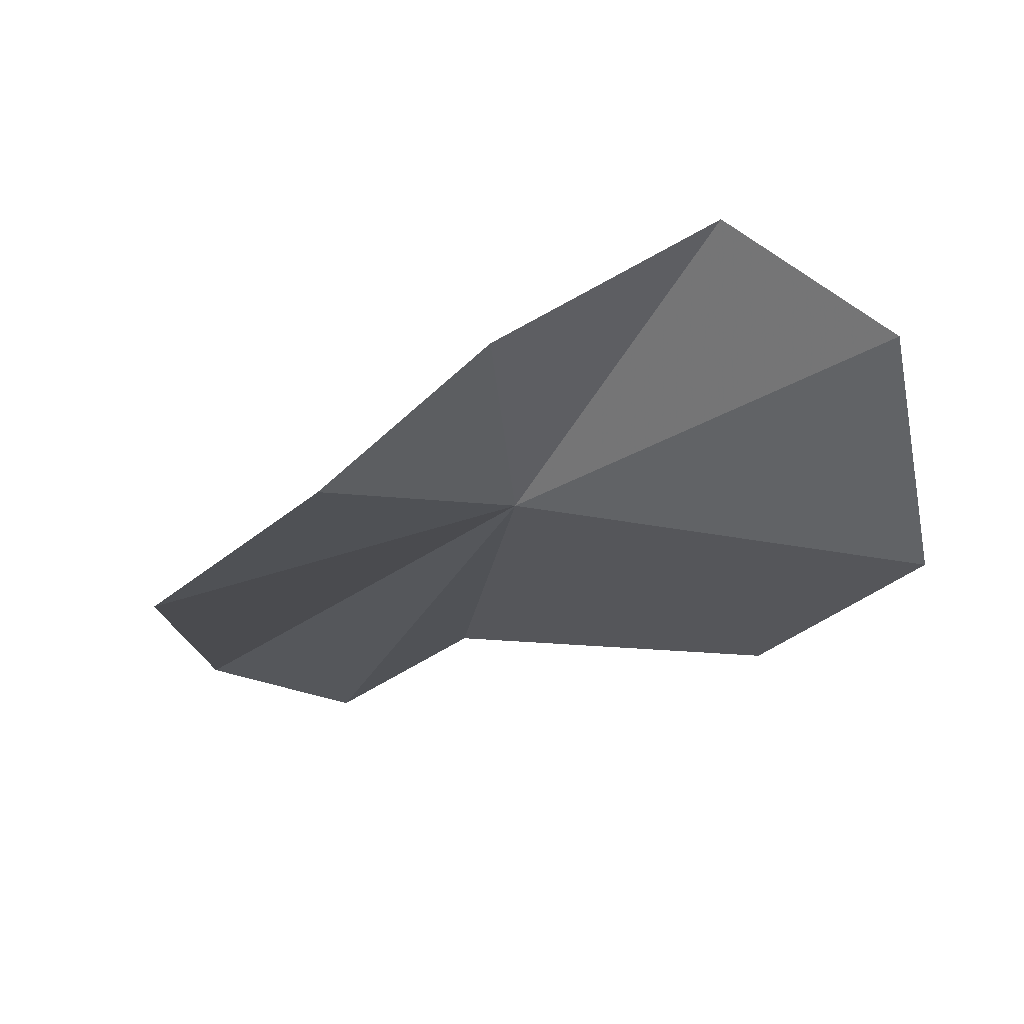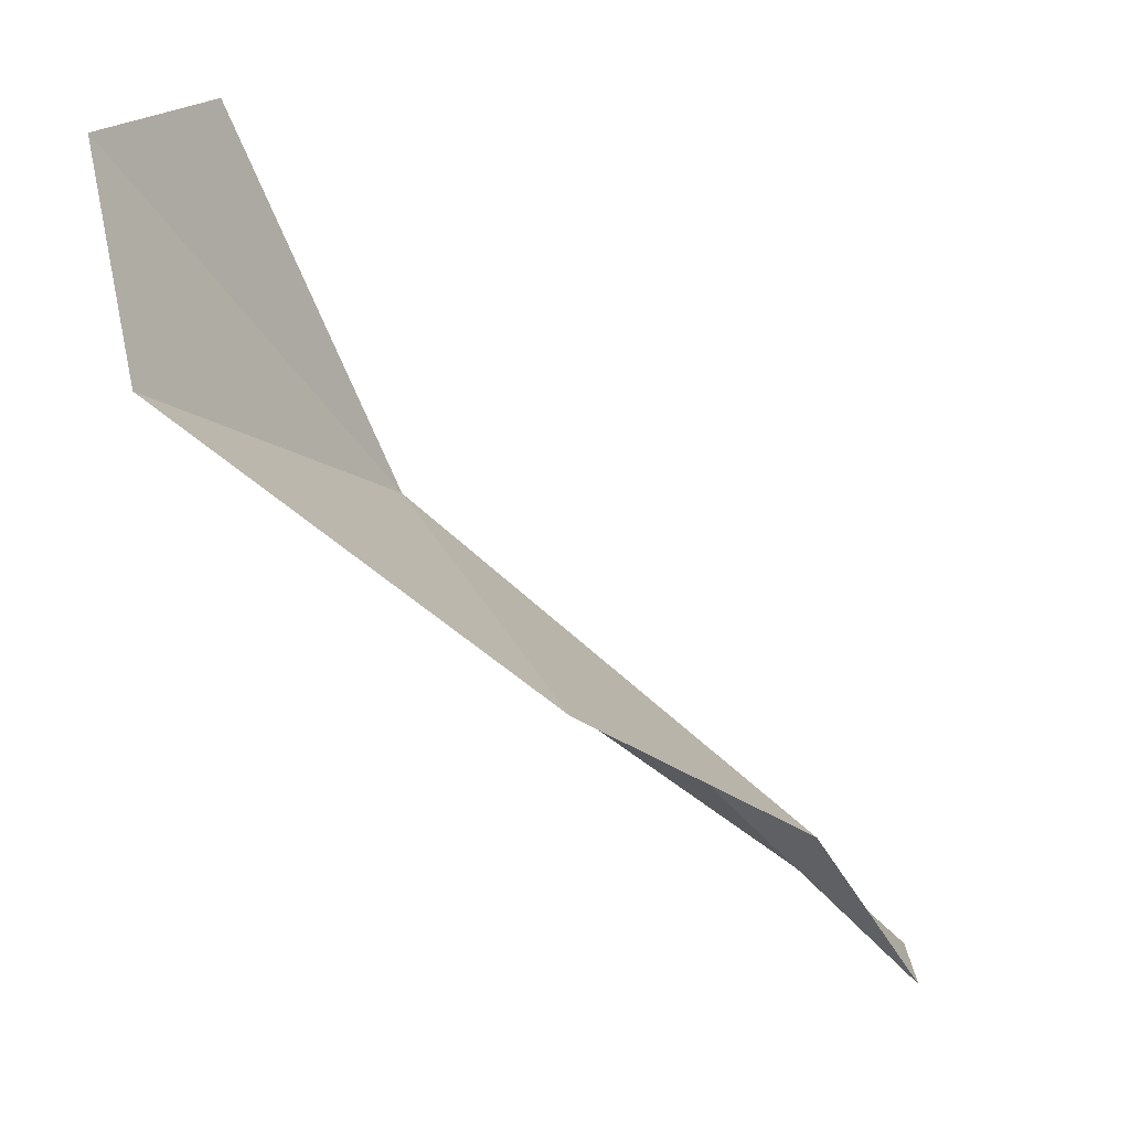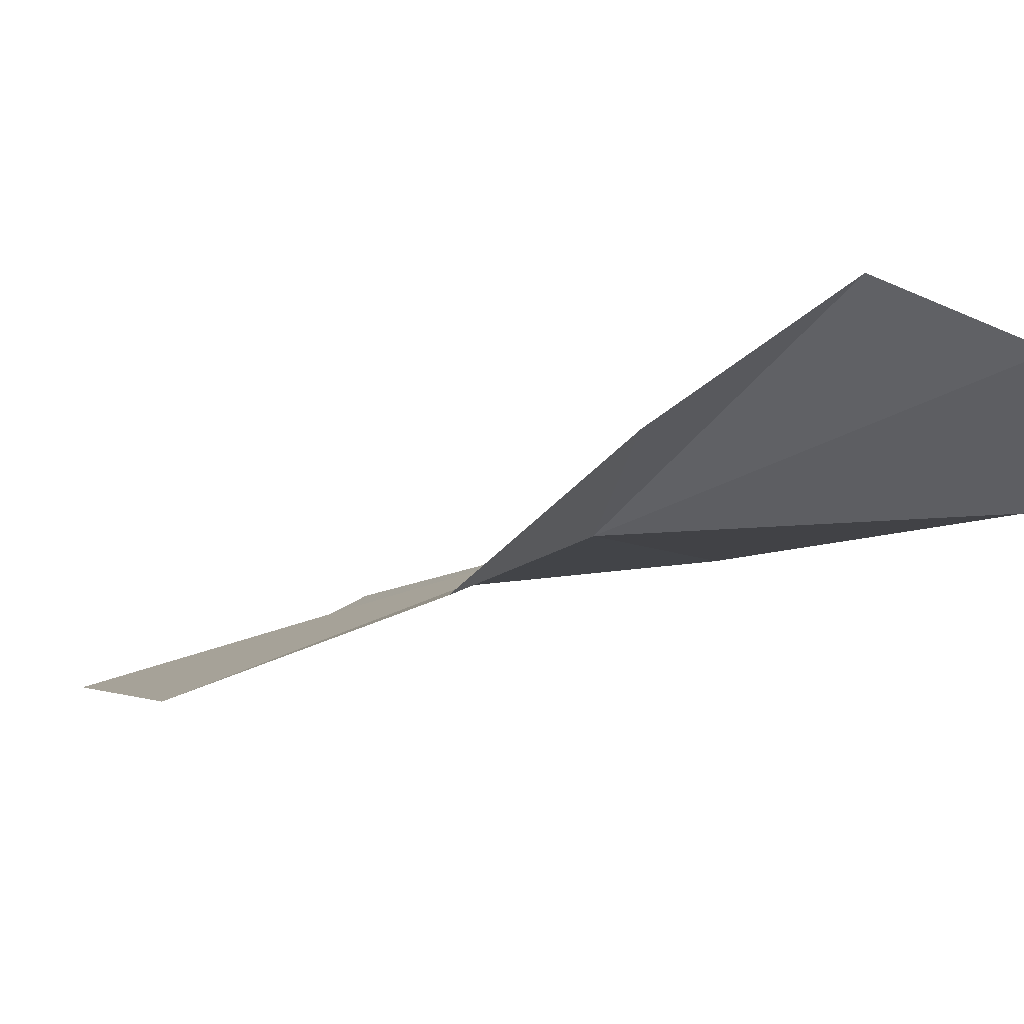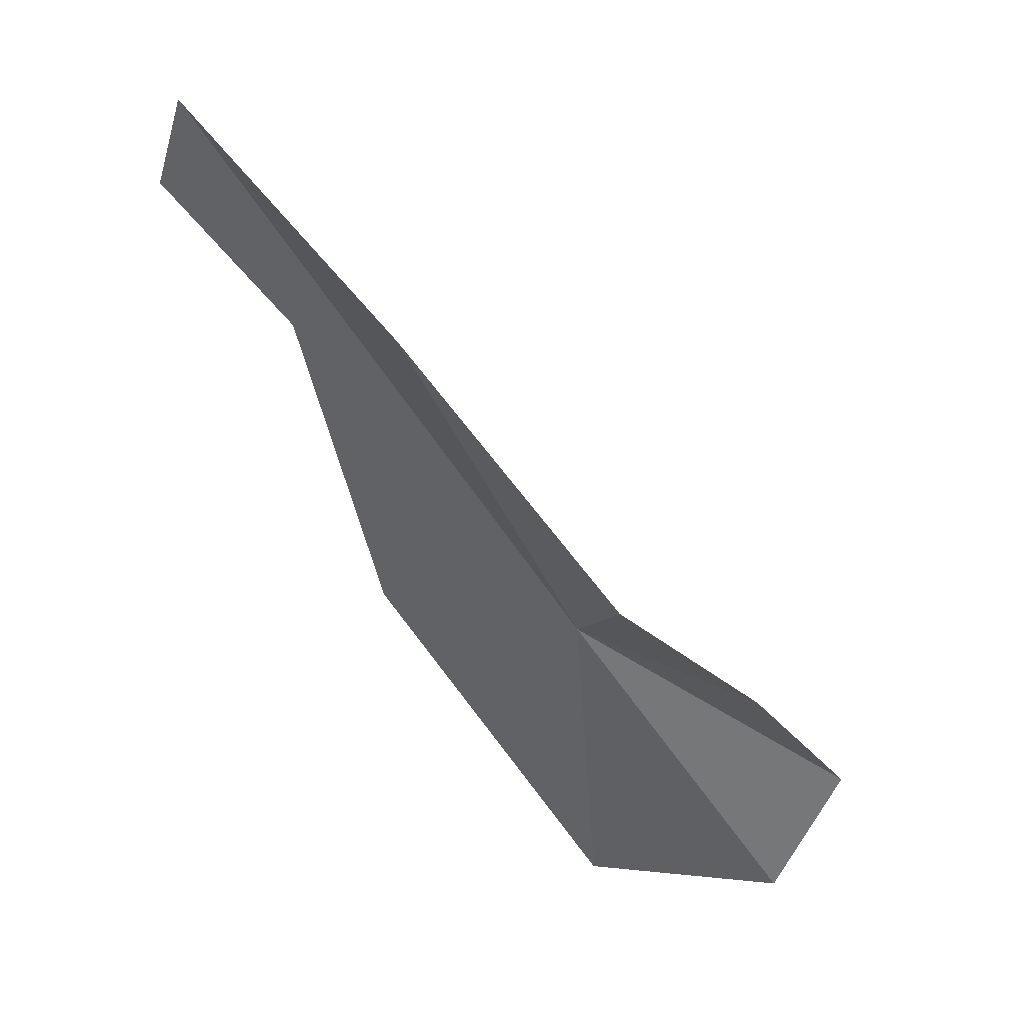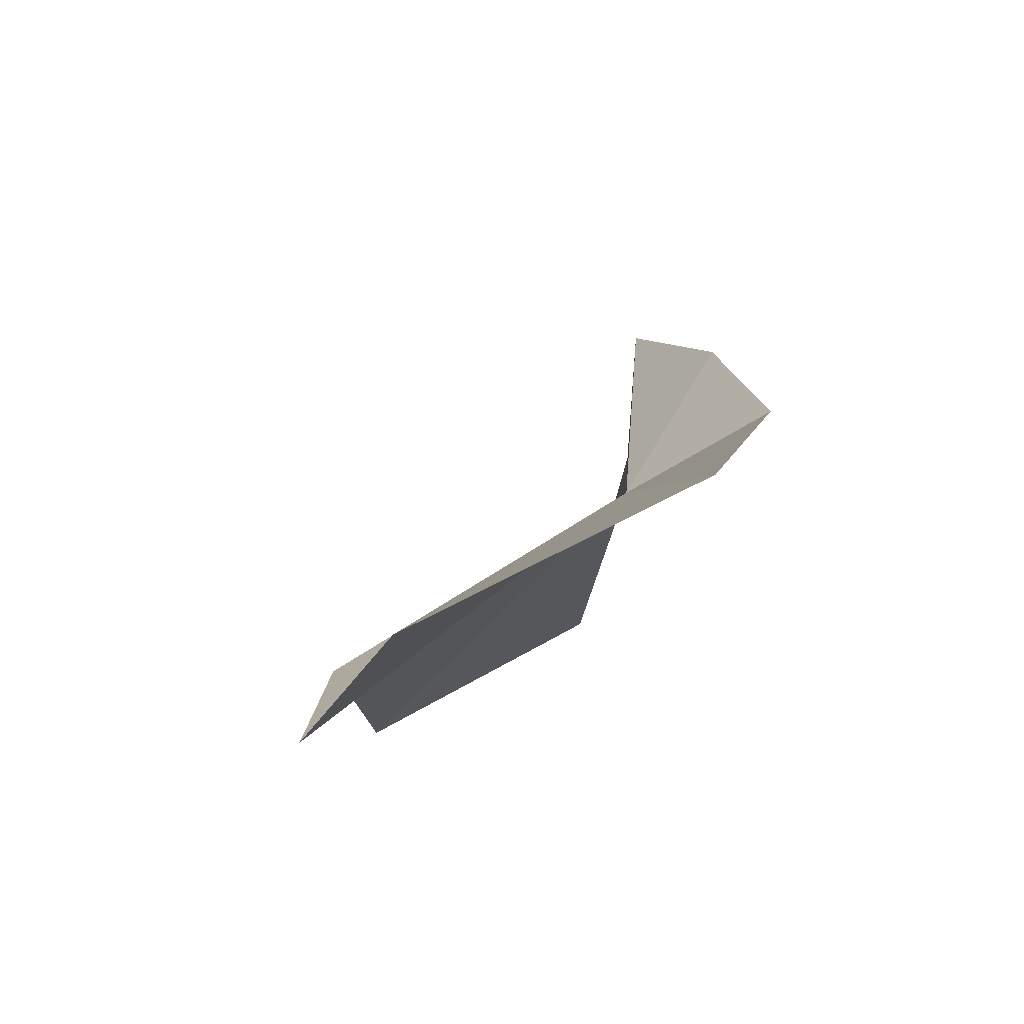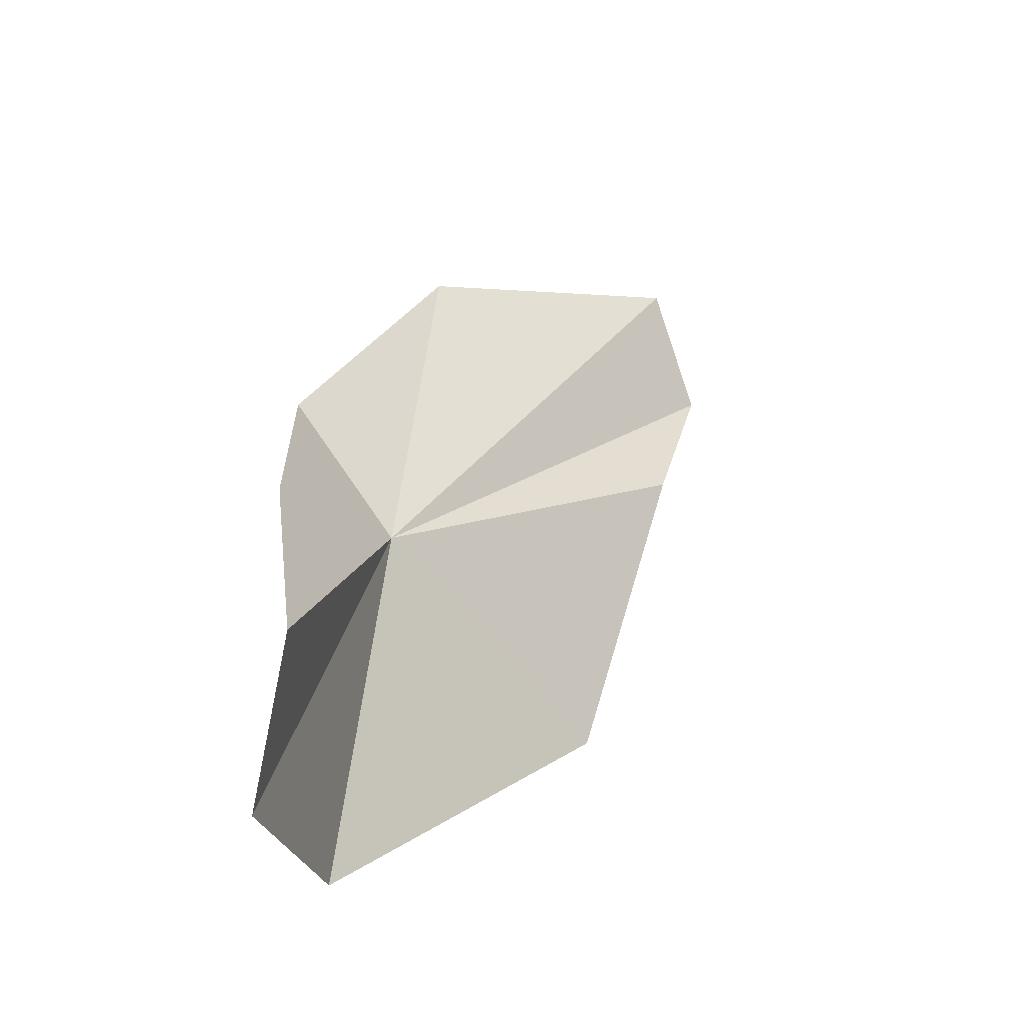
<metadata>
{"format":"obj","ext":"obj","renderer":"f3d","projection":"perspective","resolution":1024,"background":"white","views":[{"elev":21.5,"azim":-68.3,"up":"+Z"},{"elev":-7.5,"azim":19.9,"up":"+Z"},{"elev":36.3,"azim":-98.5,"up":"+Z"},{"elev":46.8,"azim":-94.5,"up":"+Y"},{"elev":-25.8,"azim":166.6,"up":"+Z"},{"elev":-21.7,"azim":-0.1,"up":"+Y"}]}
</metadata>
<code>
v 6.145 29.11 7.628
v 6.497 28.83 7.283
v 6.664 29.41 7.146
v 6.747 29.68 6.934
v 6.673 29.91 6.994
v 6.211 29.76 7.334
v 6.057 28.48 7.665
v 5.968 28.52 8.007
v 6.021 28.77 8.12
v 5.978 29.08 7.928
v 5.976 29.34 7.676
f 1 2 3
f 1 3 4
f 1 4 5
f 1 5 6
f 1 8 7
f 1 10 9
f 1 7 2
f 1 9 8
f 1 11 10
f 1 6 11

</code>
